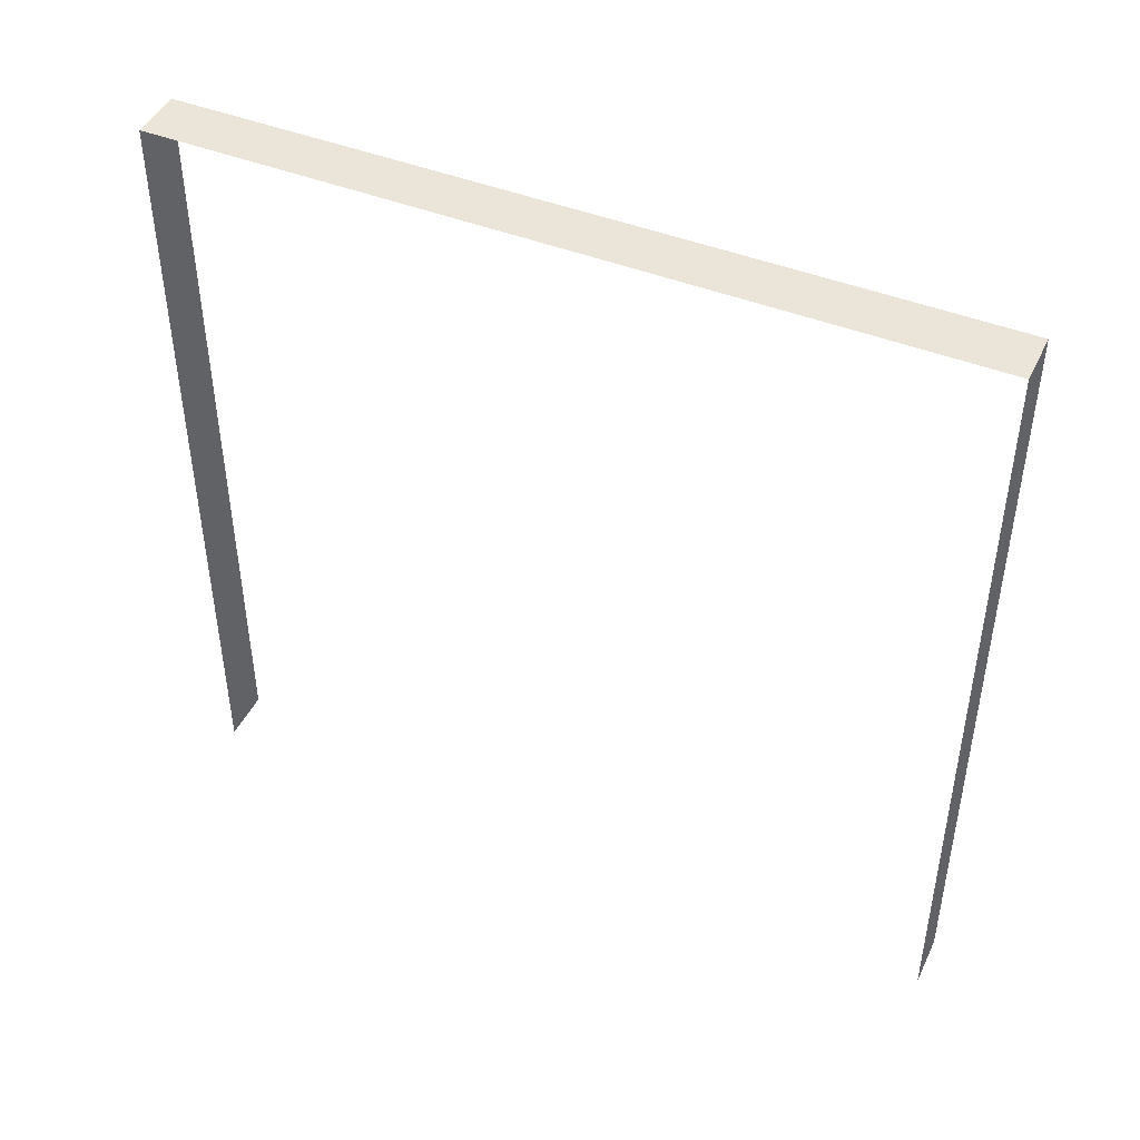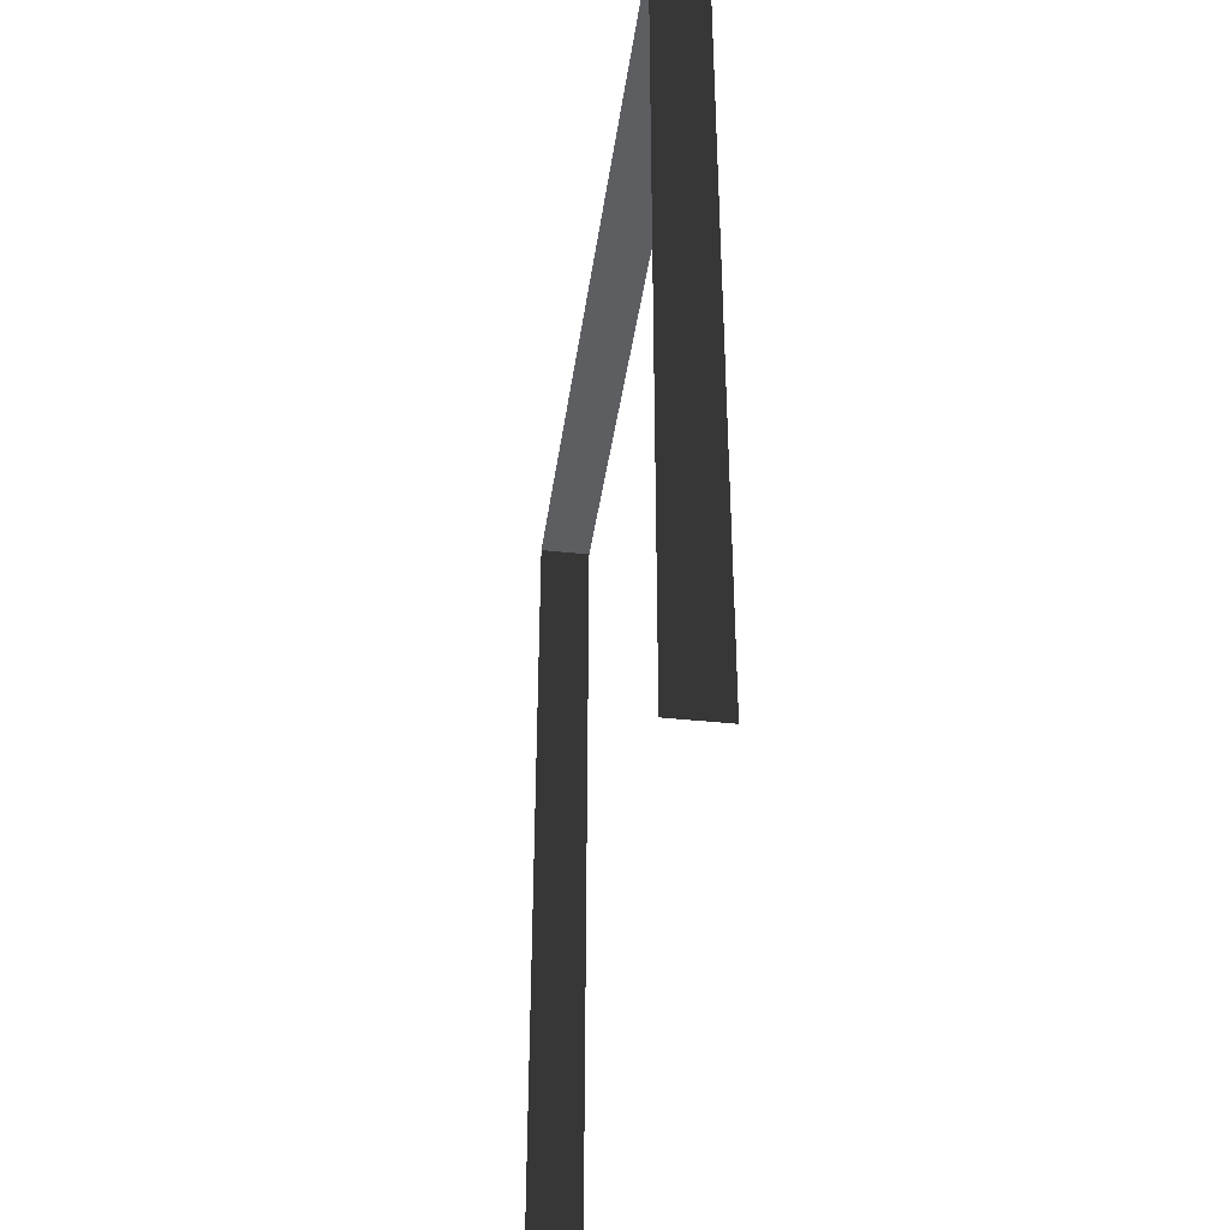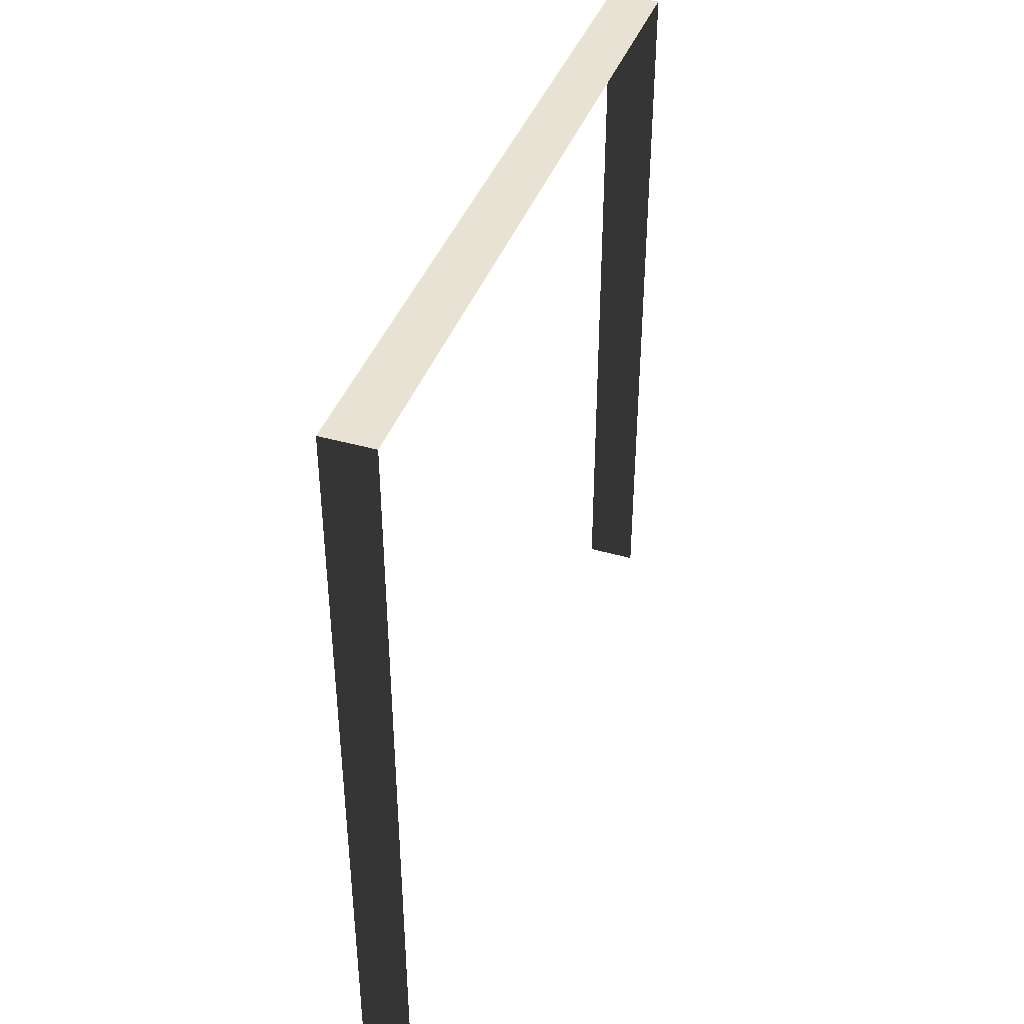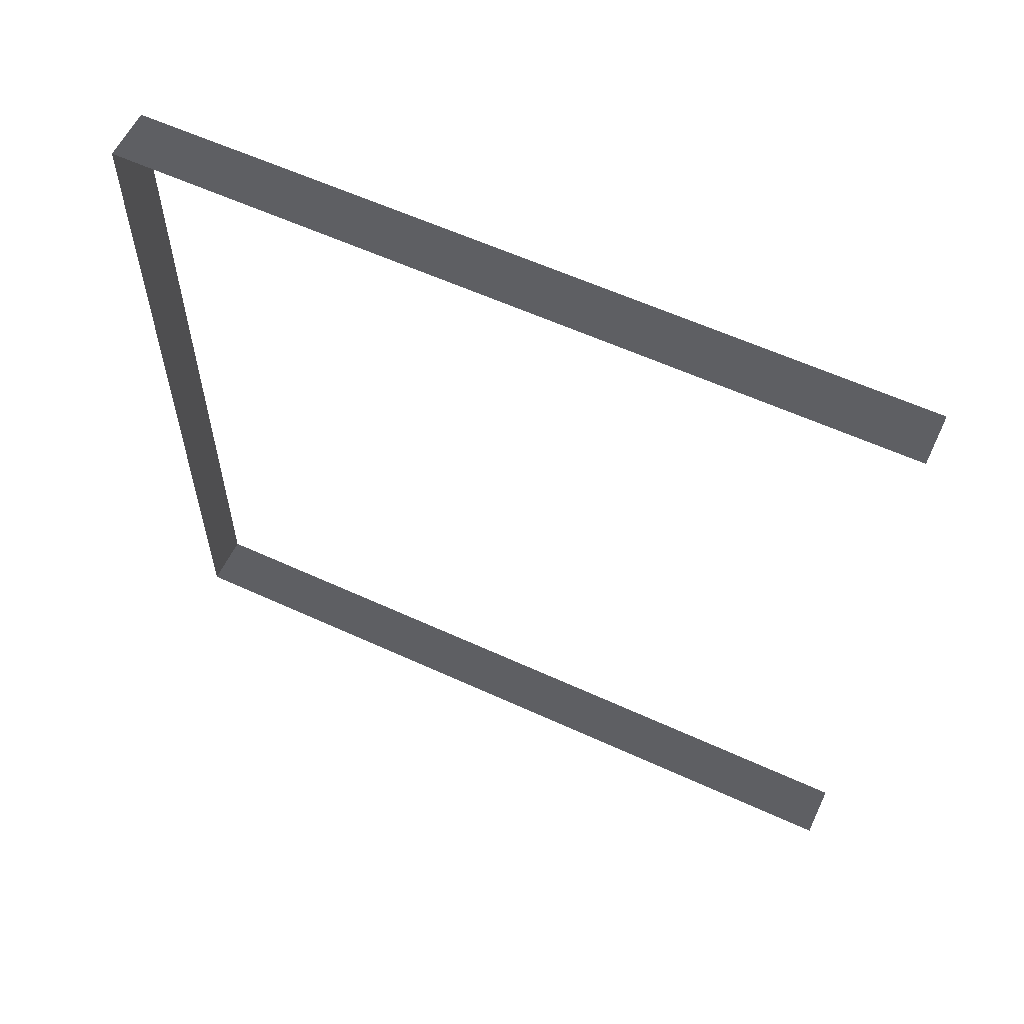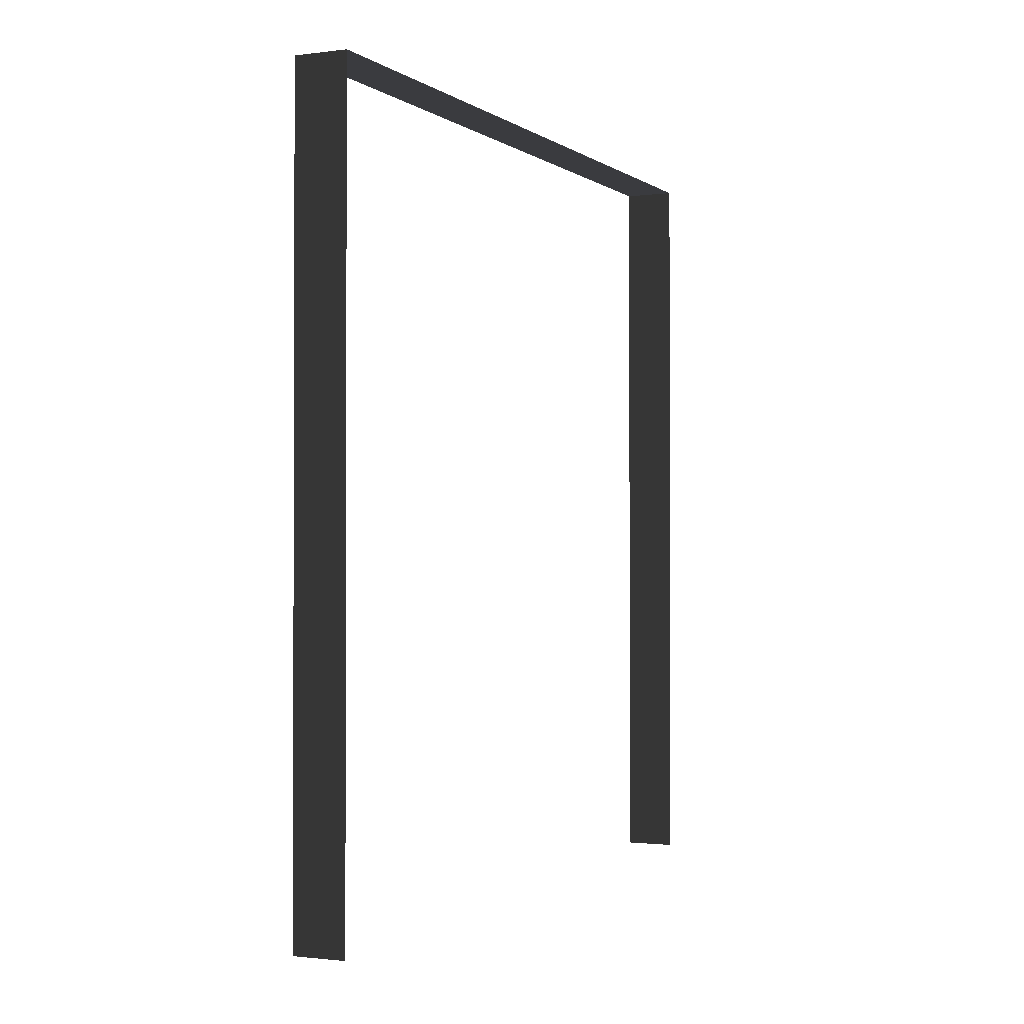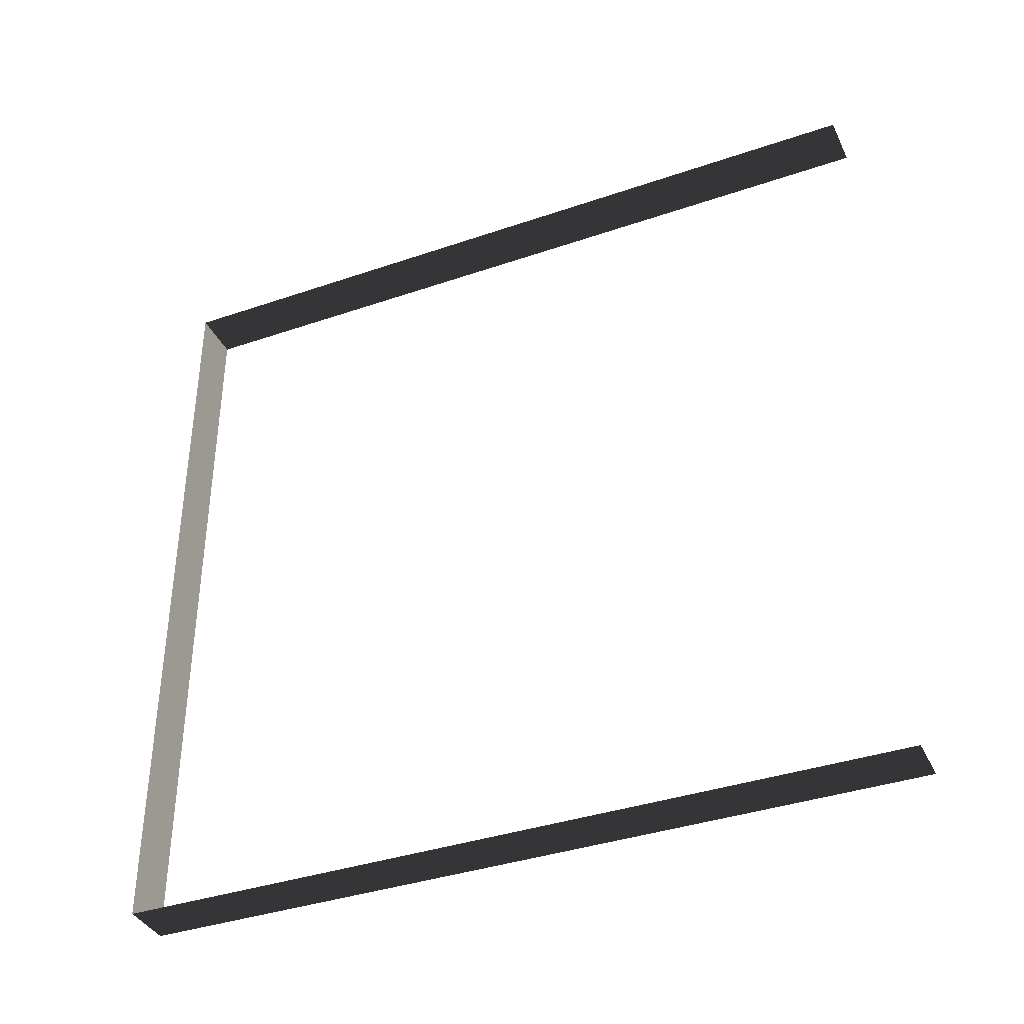
<metadata>
{"format":"obj","ext":"obj","renderer":"f3d","projection":"perspective","resolution":1024,"background":"white","views":[{"elev":45.2,"azim":-65.4,"up":"+Y"},{"elev":-38.2,"azim":-7.9,"up":"+Y"},{"elev":40.9,"azim":19.1,"up":"+Y"},{"elev":58.7,"azim":-64.6,"up":"+Z"},{"elev":-1.2,"azim":25.1,"up":"+Y"},{"elev":-37.8,"azim":-66.4,"up":"+Z"}]}
</metadata>
<code>
v -0.2 3 3
v -5.933e-06 3 -2.433e-06
v -5.062e-06 3 3
v -0.2 3 -2.443e-06
v -0.2 3 -2.443e-06
v -5.936e-06 1.595e-07 -2.544e-06
v -5.933e-06 3 -2.433e-06
v -0.2 1.595e-07 -2.553e-06
v -5.062e-06 3 3
v -0.2 -2.813e-07 3
v -0.2 3 3
v -5.067e-06 -2.813e-07 3
g wall12_8882_1431
f 1 3 2
f 2 4 1
f 5 7 6
f 6 8 5
f 9 11 10
f 10 12 9

</code>
